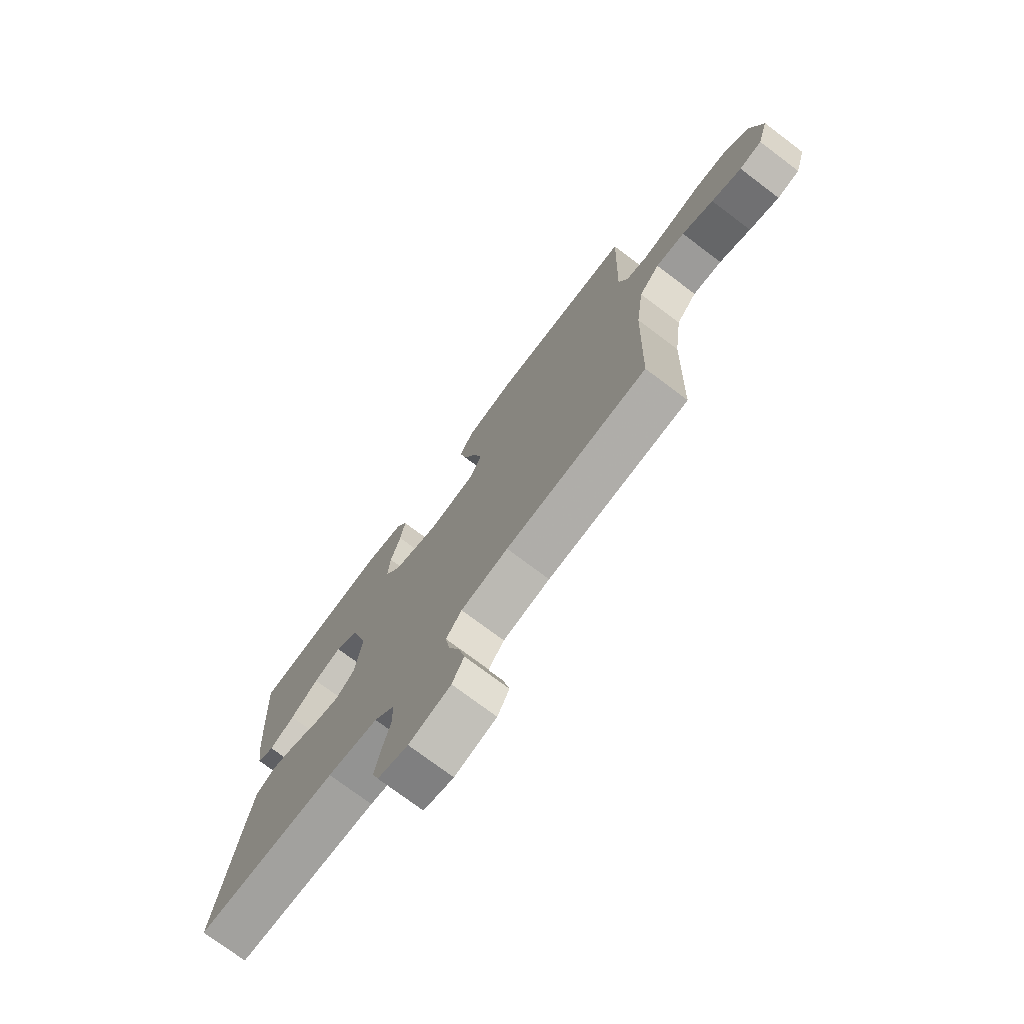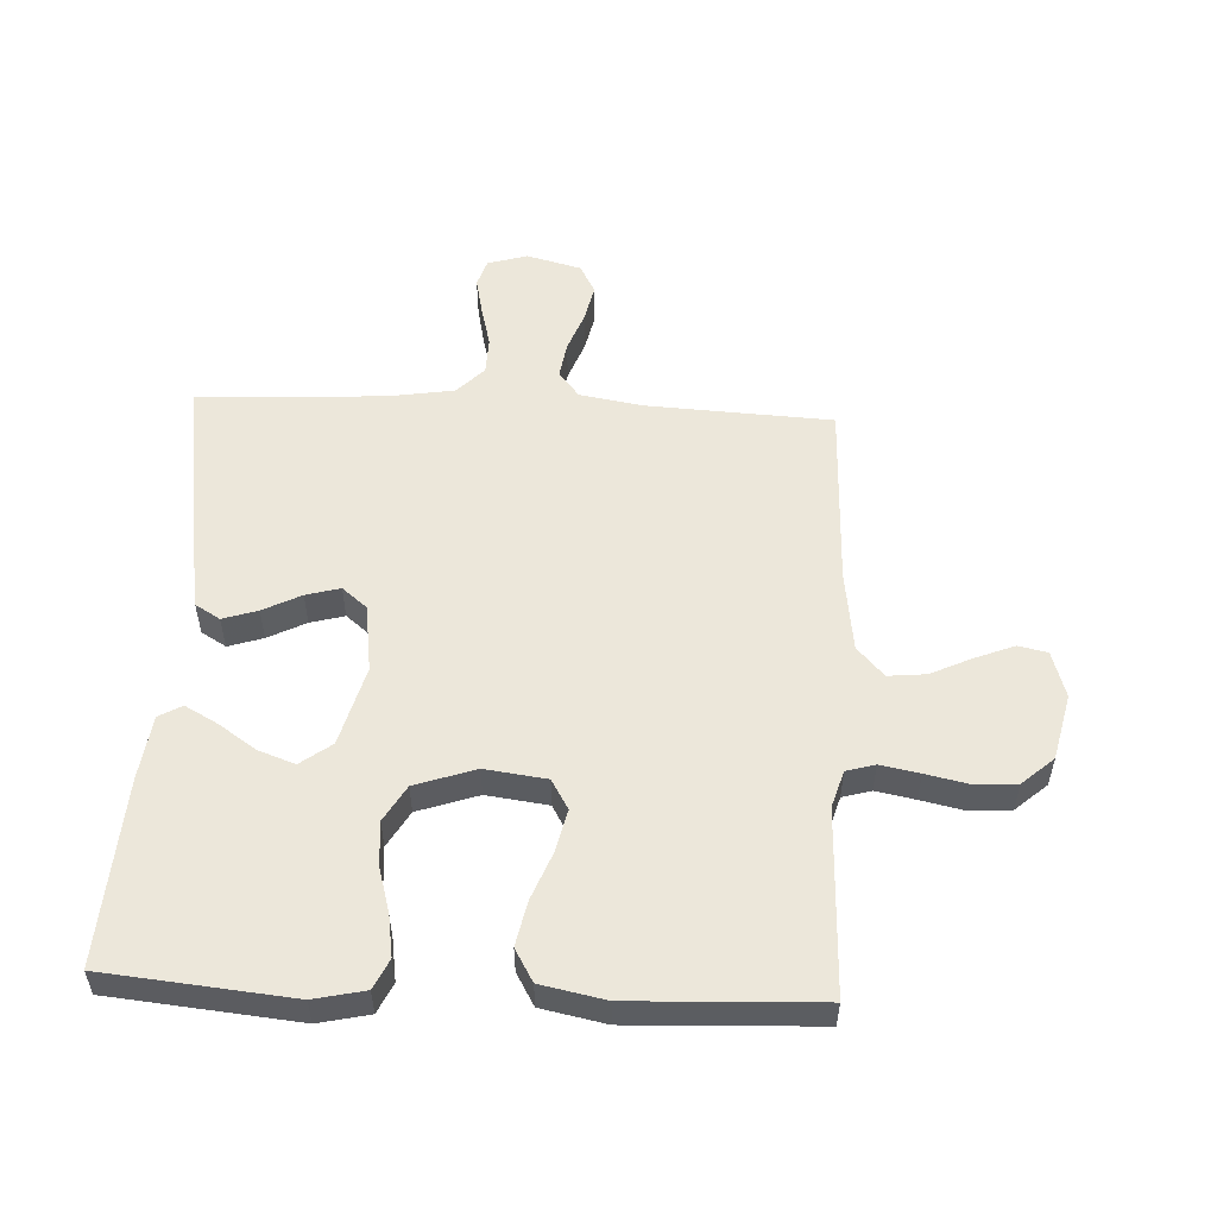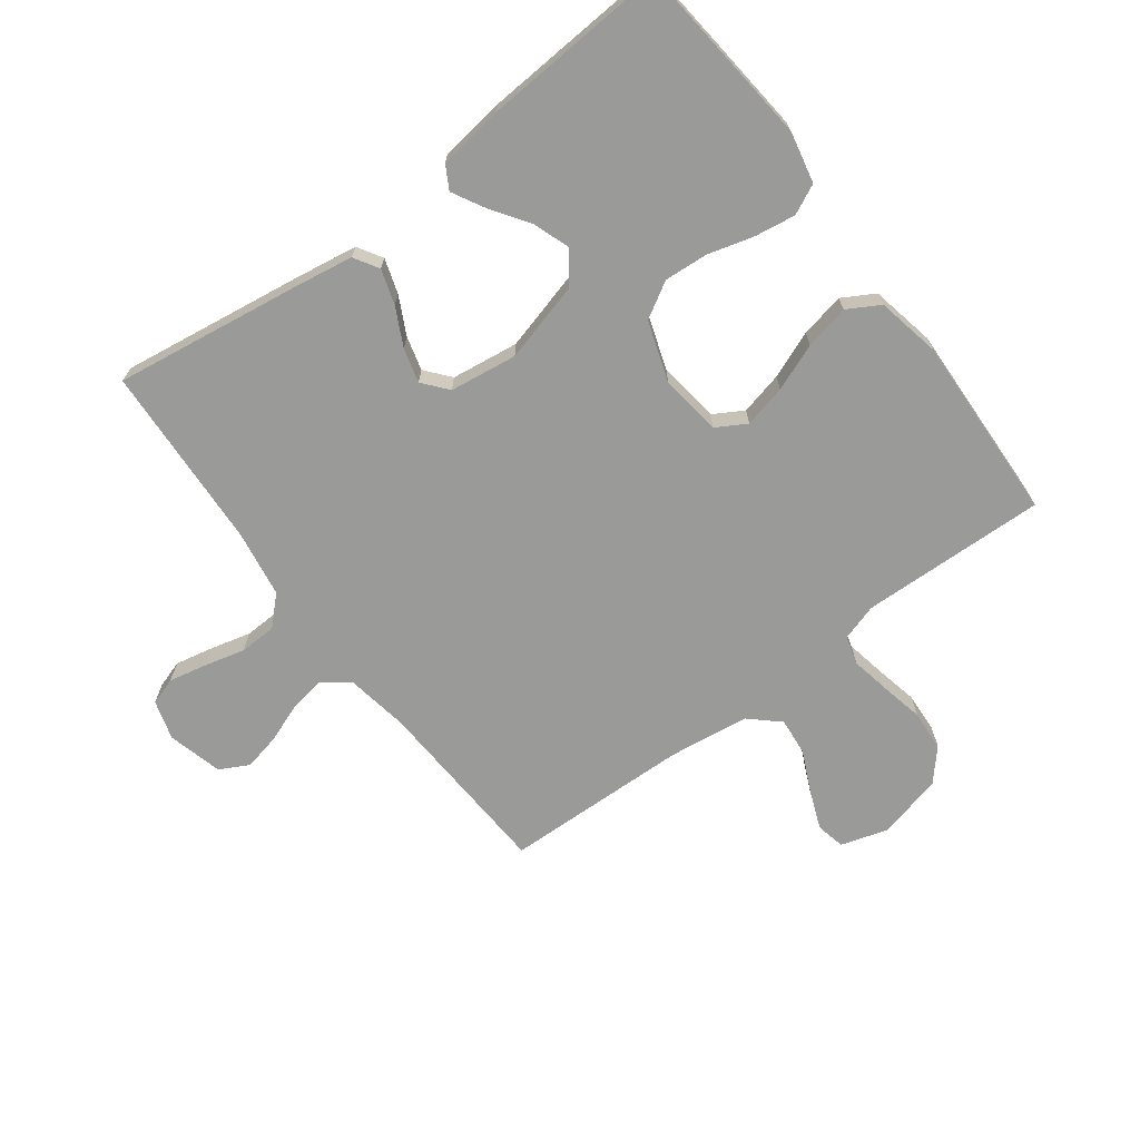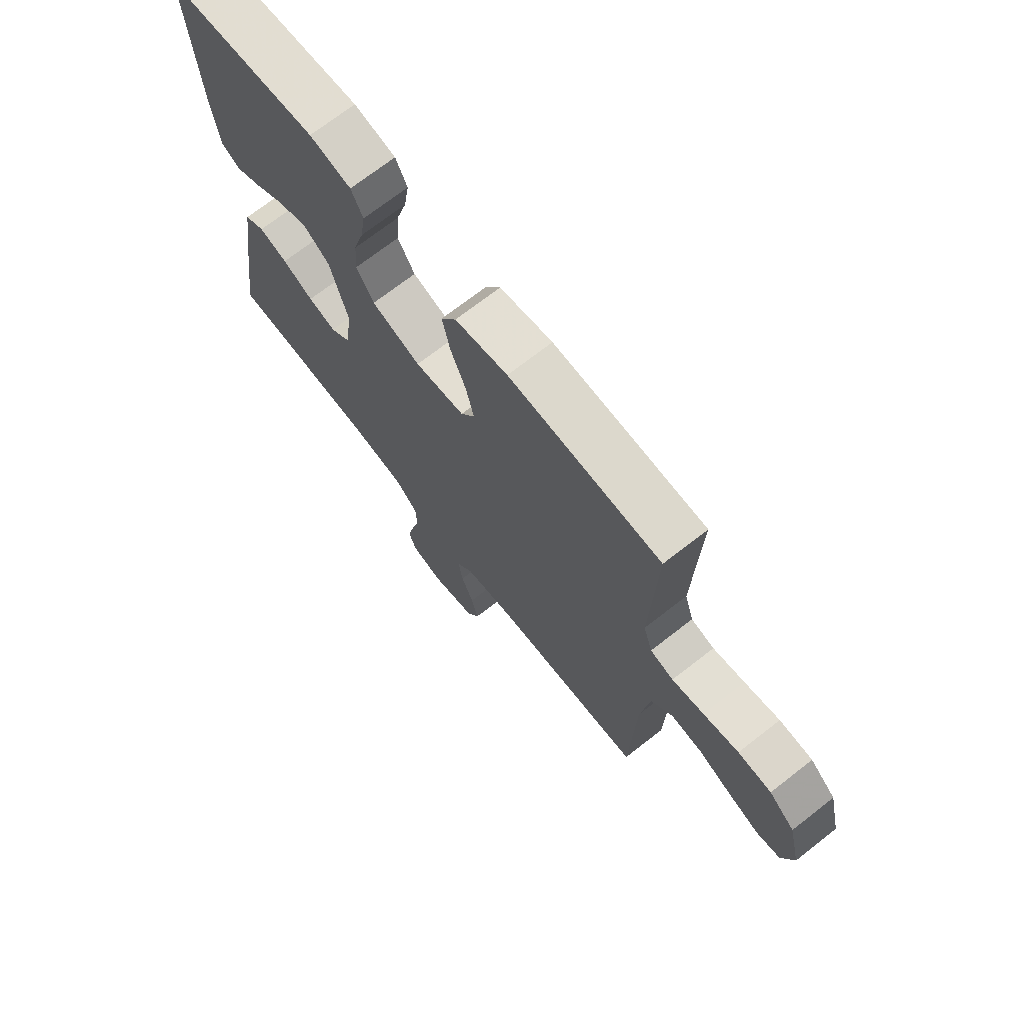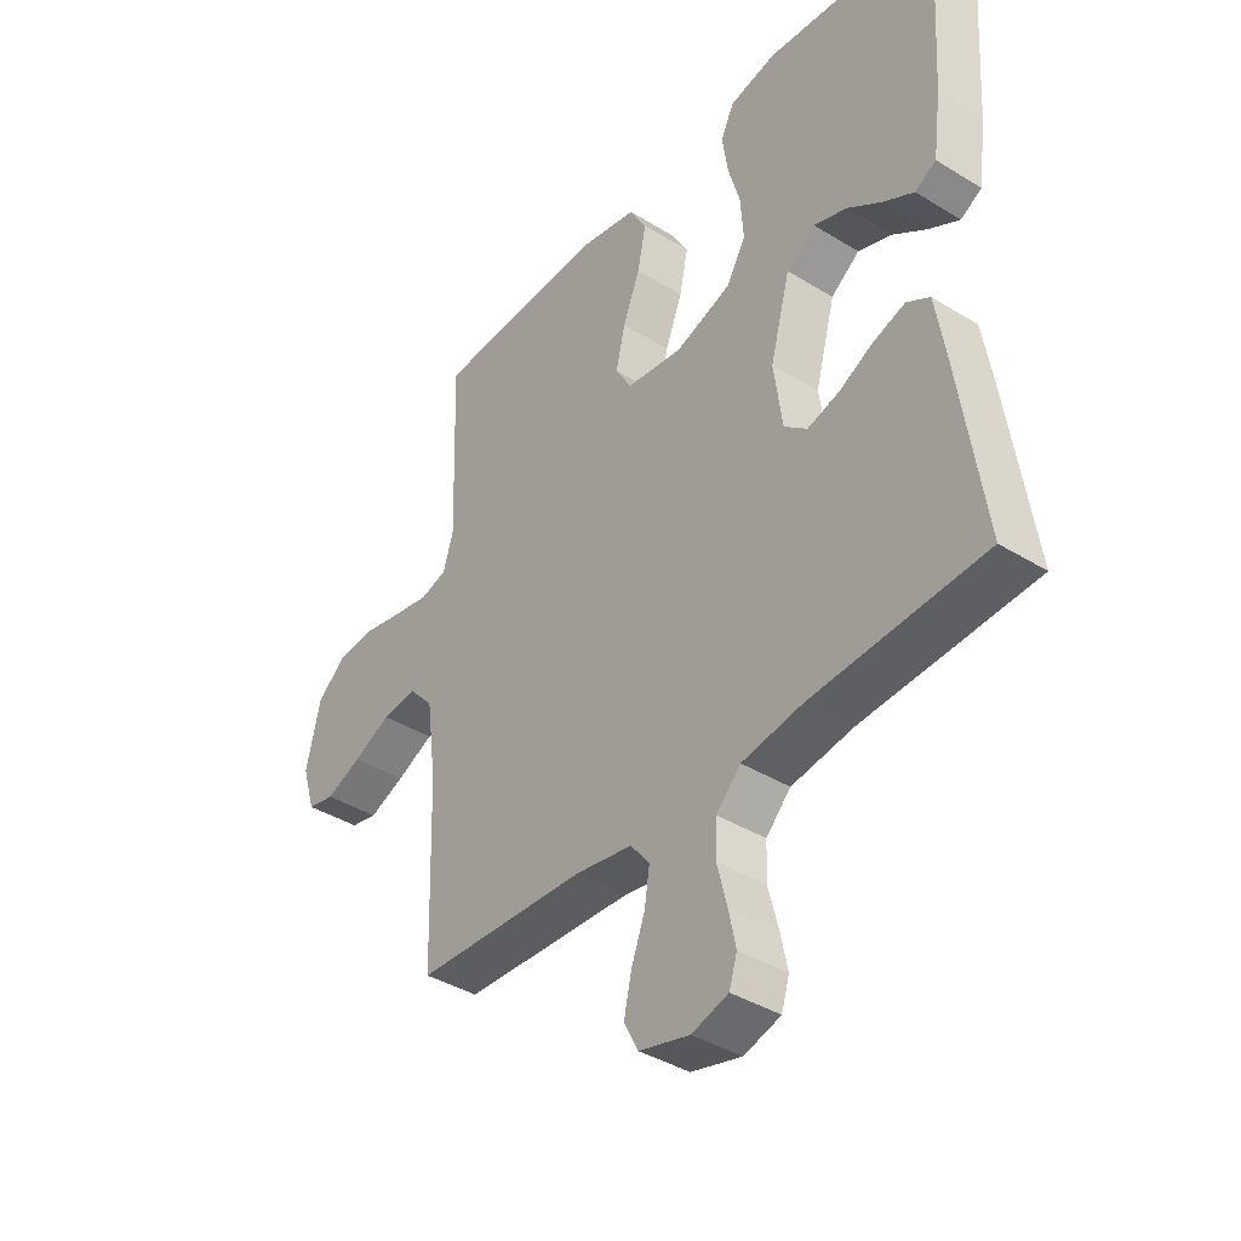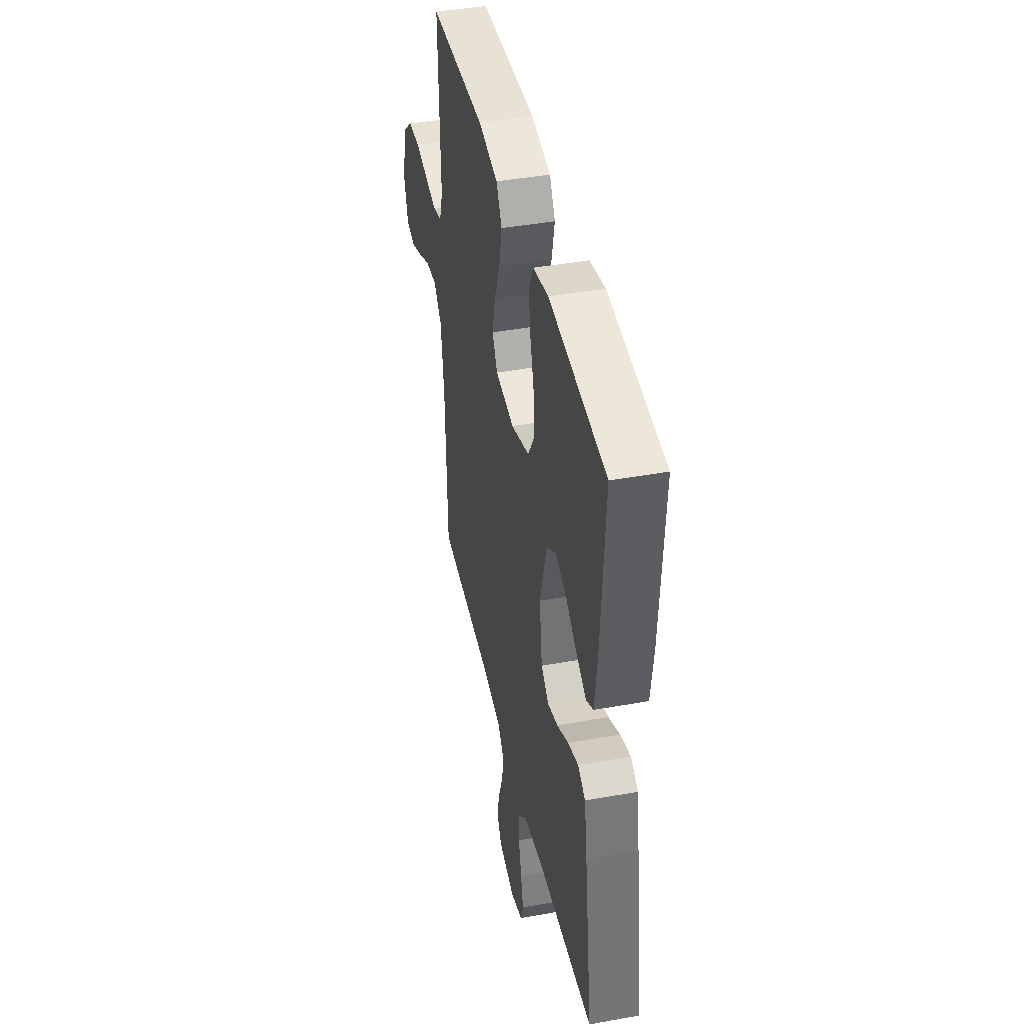
<metadata>
{"format":"obj","ext":"obj","renderer":"f3d","projection":"perspective","resolution":1024,"background":"white","views":[{"elev":-74.8,"azim":53.0,"up":"+Z"},{"elev":54.1,"azim":2.7,"up":"+Y"},{"elev":-69.2,"azim":-53.1,"up":"+Y"},{"elev":71.2,"azim":52.0,"up":"+Z"},{"elev":-39.4,"azim":-127.5,"up":"+Z"},{"elev":42.5,"azim":-102.2,"up":"+Z"}]}
</metadata>
<code>
v -0.5 0.07 -0.5
v -0.456 0.07 -0.2
v -0.44 0.07 -0.102
v -0.4 0.07 -0.078
v -0.344 0.07 -0.096
v -0.283 0.07 -0.127
v -0.228 0.07 -0.142
v -0.188 0.07 -0.109
v -0.173 0.07 0
v -0.208 0.07 0.129
v -0.258 0.07 0.166
v -0.317 0.07 0.145
v -0.377 0.07 0.104
v -0.43 0.07 0.075
v -0.467 0.07 0.096
v -0.481 0.07 0.2
v -0.5 0.07 0.5
v -0.2 0.07 0.529
v -0.118 0.07 0.511
v -0.095 0.07 0.463
v -0.105 0.07 0.397
v -0.126 0.07 0.323
v -0.131 0.07 0.252
v -0.097 0.07 0.194
v 0 0.07 0.161
v 0.099 0.07 0.174
v 0.127 0.07 0.222
v 0.111 0.07 0.291
v 0.081 0.07 0.367
v 0.066 0.07 0.439
v 0.096 0.07 0.491
v 0.2 0.07 0.512
v 0.5 0.07 0.5
v 0.49 0.07 0.2
v 0.508 0.07 0.141
v 0.554 0.07 0.128
v 0.617 0.07 0.14
v 0.687 0.07 0.155
v 0.753 0.07 0.151
v 0.804 0.07 0.106
v 0.829 0.07 0
v 0.806 0.07 -0.075
v 0.759 0.07 -0.085
v 0.696 0.07 -0.06
v 0.63 0.07 -0.029
v 0.569 0.07 -0.023
v 0.526 0.07 -0.07
v 0.509 0.07 -0.2
v 0.5 0.07 -0.5
v 0.2 0.07 -0.516
v 0.1 0.07 -0.533
v 0.067 0.07 -0.575
v 0.076 0.07 -0.633
v 0.1 0.07 -0.697
v 0.113 0.07 -0.757
v 0.088 0.07 -0.804
v 0 0.07 -0.827
v -0.064 0.07 -0.808
v -0.078 0.07 -0.764
v -0.065 0.07 -0.703
v -0.048 0.07 -0.637
v -0.05 0.07 -0.577
v -0.093 0.07 -0.533
v -0.2 0.07 -0.516
v -0.5 0 -0.5
v -0.456 0 -0.2
v -0.44 0 -0.102
v -0.4 0 -0.078
v -0.344 0 -0.096
v -0.283 0 -0.127
v -0.228 0 -0.142
v -0.188 0 -0.109
v -0.173 0 0
v -0.208 0 0.129
v -0.258 0 0.166
v -0.317 0 0.145
v -0.377 0 0.104
v -0.43 0 0.075
v -0.467 0 0.096
v -0.481 0 0.2
v -0.5 0 0.5
v -0.2 0 0.529
v -0.118 0 0.511
v -0.095 0 0.463
v -0.105 0 0.397
v -0.126 0 0.323
v -0.131 0 0.252
v -0.097 0 0.194
v 0 0 0.161
v 0.099 0 0.174
v 0.127 0 0.222
v 0.111 0 0.291
v 0.081 0 0.367
v 0.066 0 0.439
v 0.096 0 0.491
v 0.2 0 0.512
v 0.5 0 0.5
v 0.49 0 0.2
v 0.508 0 0.141
v 0.554 0 0.128
v 0.617 0 0.14
v 0.687 0 0.155
v 0.753 0 0.151
v 0.804 0 0.106
v 0.829 0 0
v 0.806 0 -0.075
v 0.759 0 -0.085
v 0.696 0 -0.06
v 0.63 0 -0.029
v 0.569 0 -0.023
v 0.526 0 -0.07
v 0.509 0 -0.2
v 0.5 0 -0.5
v 0.2 0 -0.516
v 0.1 0 -0.533
v 0.067 0 -0.575
v 0.076 0 -0.633
v 0.1 0 -0.697
v 0.113 0 -0.757
v 0.088 0 -0.804
v 0 0 -0.827
v -0.064 0 -0.808
v -0.078 0 -0.764
v -0.065 0 -0.703
v -0.048 0 -0.637
v -0.05 0 -0.577
v -0.093 0 -0.533
v -0.2 0 -0.516
f 58 59 60 61
f 56 57 58 61
f 56 61 62
f 53 54 55 56
f 52 53 56 62
f 51 52 62 63
f 48 49 50
f 47 48 50 51
f 46 47 51 63
f 42 43 44 45
f 40 41 42 45
f 40 45 46
f 37 38 39 40
f 36 37 40 46
f 35 36 46 63
f 31 32 33 34
f 28 29 30 31
f 27 28 31 34
f 26 27 34 35
f 19 20 21 22
f 19 22 23
f 18 19 23
f 17 18 23
f 16 17 23 24
f 12 13 14 15
f 11 12 15 16
f 3 4 5 6
f 3 6 7
f 64 1 2 3
f 64 3 7
f 63 64 7 8
f 25 26 35 63
f 25 63 8 9
f 11 16 24 25
f 10 11 25
f 9 10 25
f 125 124 123 122
f 125 122 121 120
f 126 125 120
f 120 119 118 117
f 126 120 117 116
f 127 126 116 115
f 114 113 112
f 115 114 112 111
f 127 115 111 110
f 109 108 107 106
f 109 106 105 104
f 110 109 104
f 104 103 102 101
f 110 104 101 100
f 127 110 100 99
f 98 97 96 95
f 95 94 93 92
f 98 95 92 91
f 99 98 91 90
f 86 85 84 83
f 87 86 83
f 87 83 82
f 87 82 81
f 88 87 81 80
f 79 78 77 76
f 80 79 76 75
f 70 69 68 67
f 71 70 67
f 67 66 65 128
f 71 67 128
f 72 71 128 127
f 127 99 90 89
f 73 72 127 89
f 89 88 80 75
f 89 75 74
f 89 74 73
f 1 65 66 2
f 2 66 67 3
f 3 67 68 4
f 4 68 69 5
f 5 69 70 6
f 6 70 71 7
f 7 71 72 8
f 8 72 73 9
f 9 73 74 10
f 10 74 75 11
f 11 75 76 12
f 12 76 77 13
f 13 77 78 14
f 14 78 79 15
f 15 79 80 16
f 16 80 81 17
f 17 81 82 18
f 18 82 83 19
f 19 83 84 20
f 20 84 85 21
f 21 85 86 22
f 22 86 87 23
f 23 87 88 24
f 24 88 89 25
f 25 89 90 26
f 26 90 91 27
f 27 91 92 28
f 28 92 93 29
f 29 93 94 30
f 30 94 95 31
f 31 95 96 32
f 32 96 97 33
f 33 97 98 34
f 34 98 99 35
f 35 99 100 36
f 36 100 101 37
f 37 101 102 38
f 38 102 103 39
f 39 103 104 40
f 40 104 105 41
f 41 105 106 42
f 42 106 107 43
f 43 107 108 44
f 44 108 109 45
f 45 109 110 46
f 46 110 111 47
f 47 111 112 48
f 48 112 113 49
f 49 113 114 50
f 50 114 115 51
f 51 115 116 52
f 52 116 117 53
f 53 117 118 54
f 54 118 119 55
f 55 119 120 56
f 56 120 121 57
f 57 121 122 58
f 58 122 123 59
f 59 123 124 60
f 60 124 125 61
f 61 125 126 62
f 62 126 127 63
f 63 127 128 64
f 64 128 65 1

</code>
